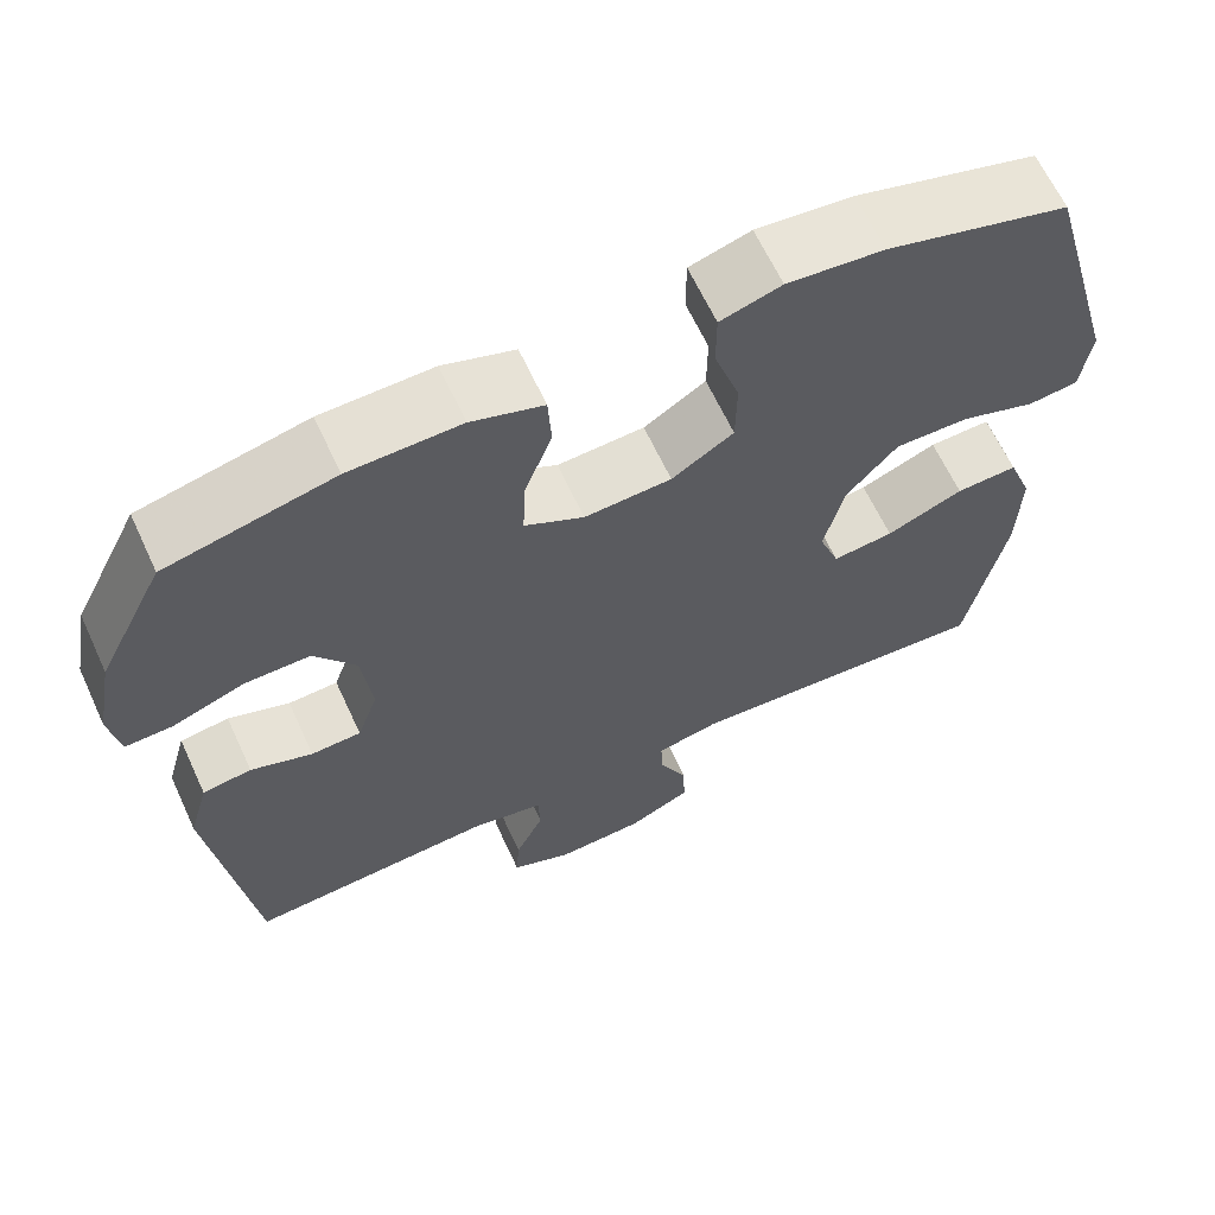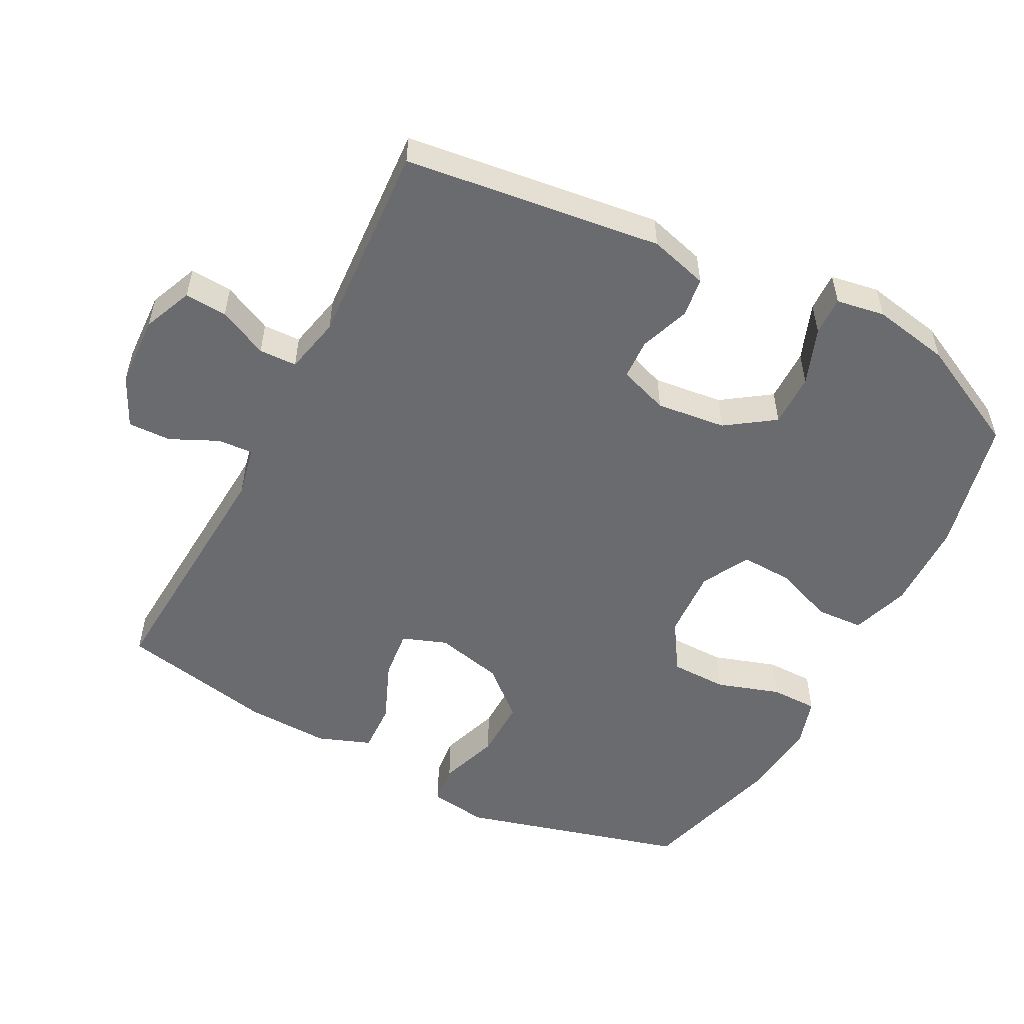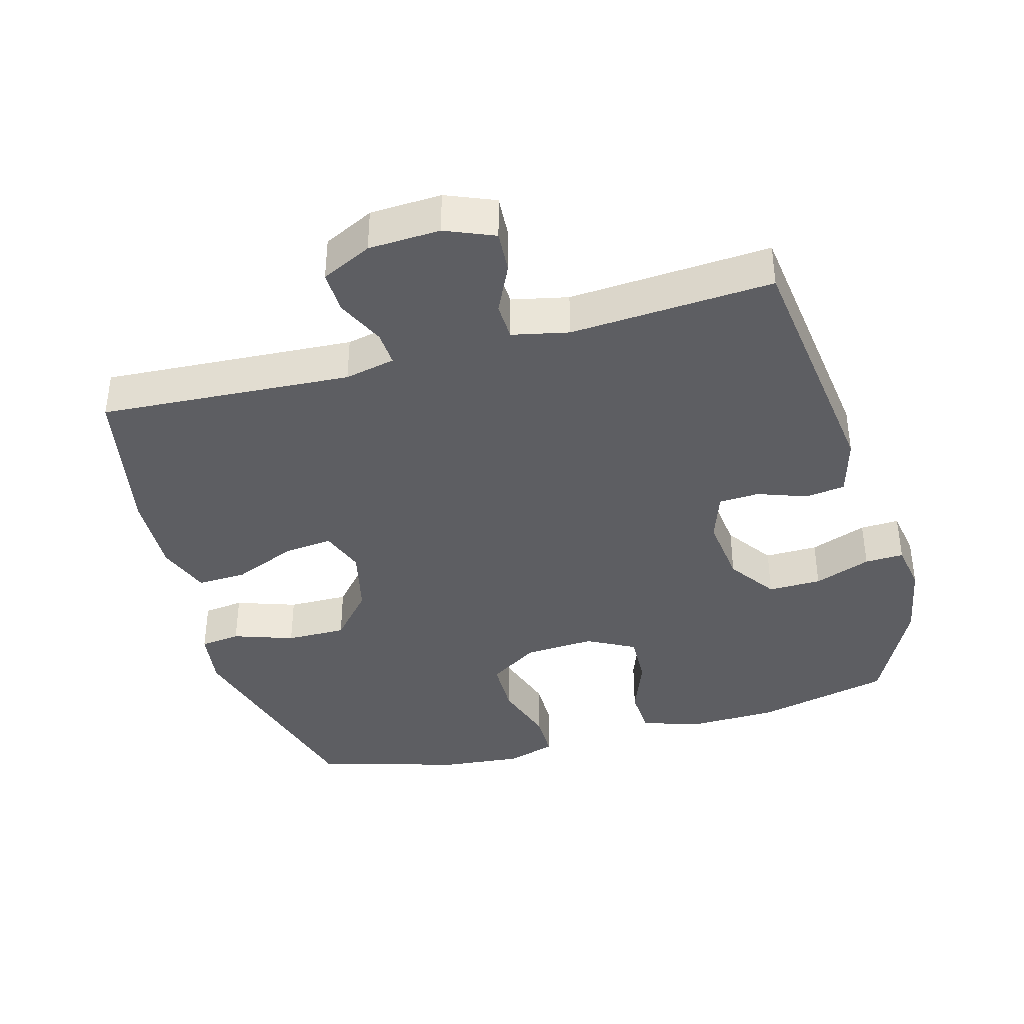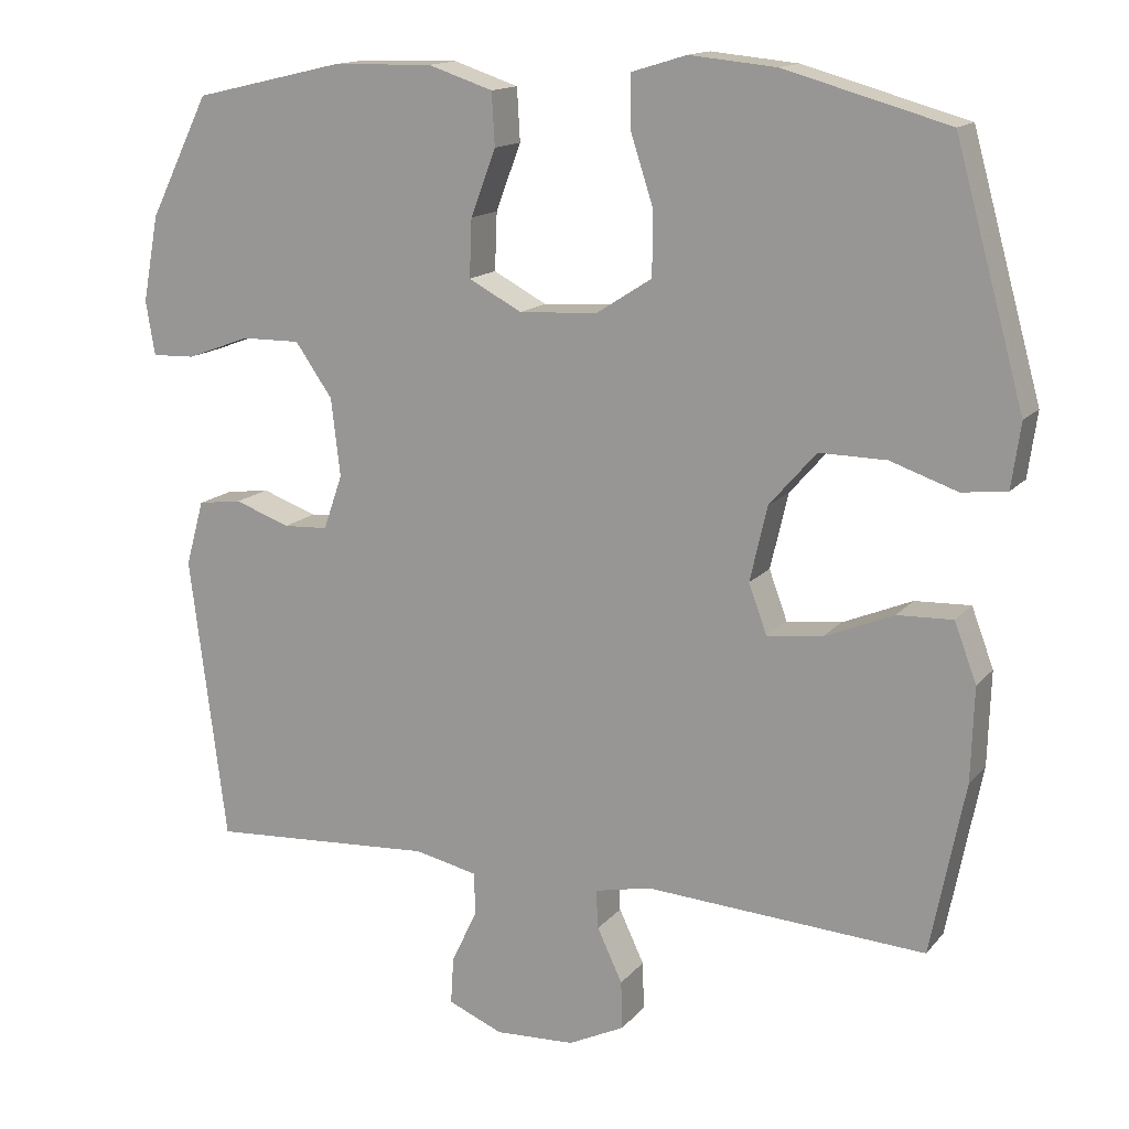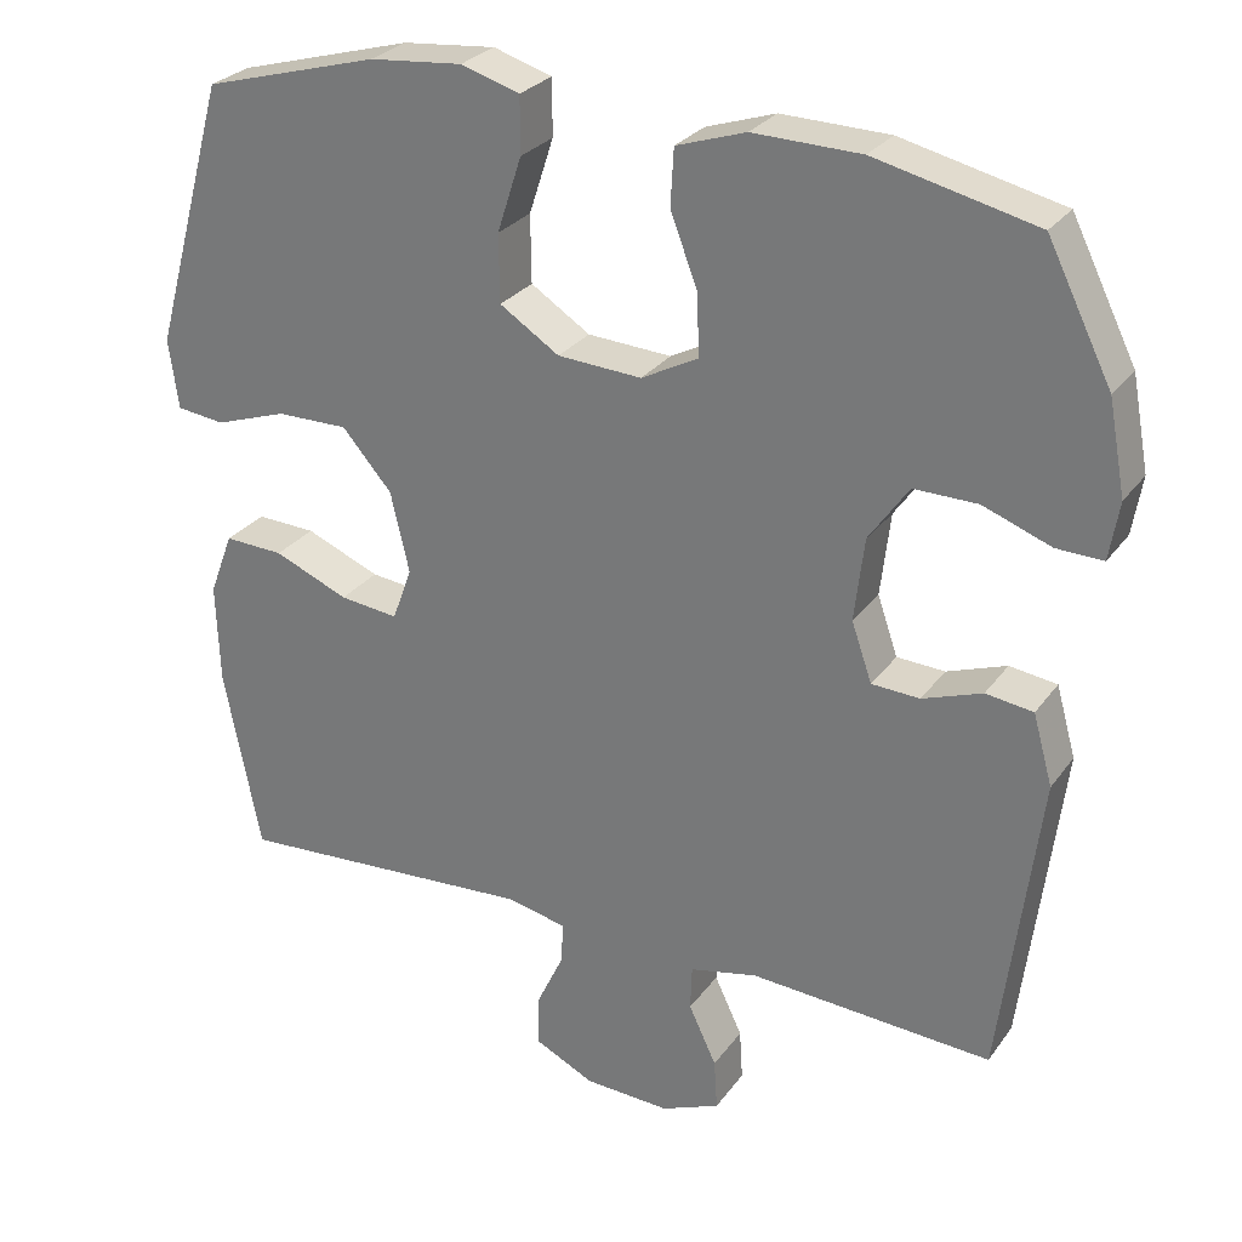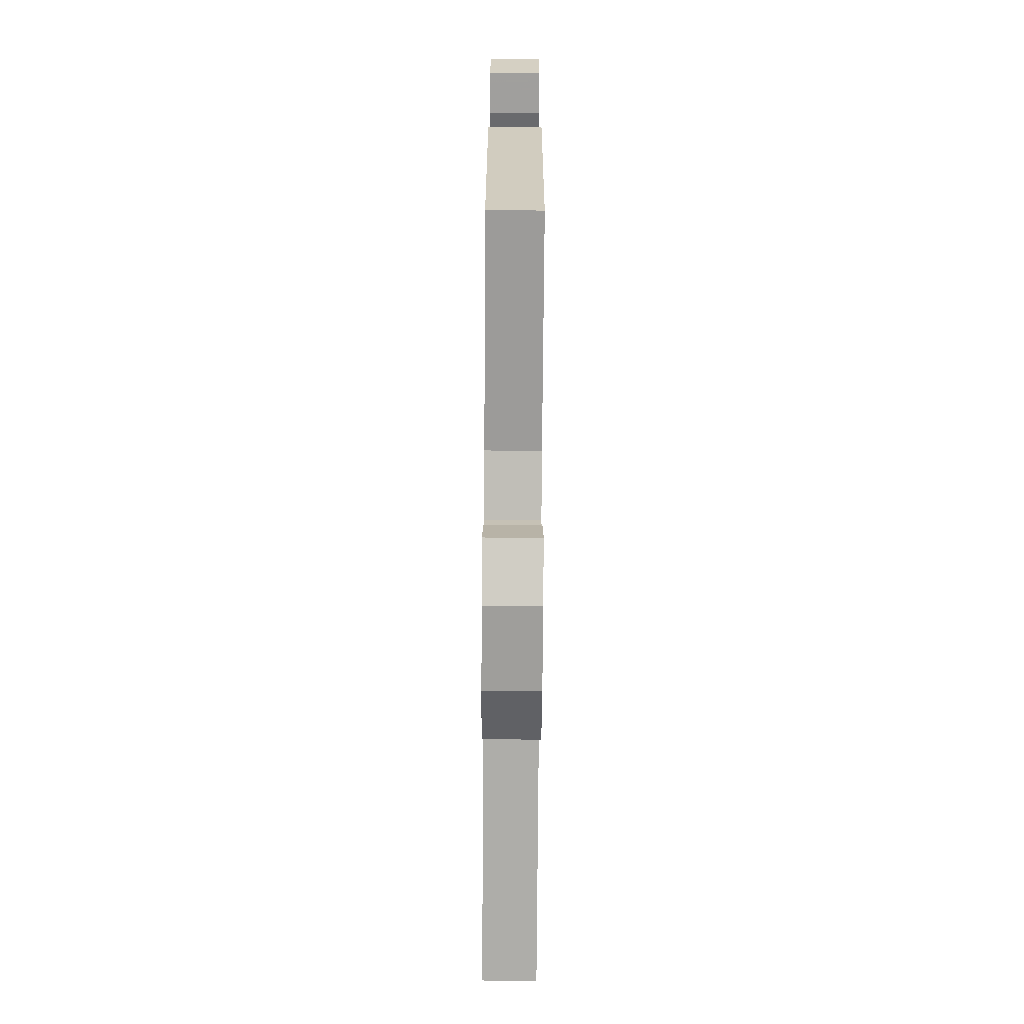
<metadata>
{"format":"obj","ext":"obj","renderer":"f3d","projection":"perspective","resolution":1024,"background":"white","views":[{"elev":64.2,"azim":-24.8,"up":"+Z"},{"elev":-53.3,"azim":-117.7,"up":"+Y"},{"elev":-39.1,"azim":-164.5,"up":"+Y"},{"elev":14.7,"azim":25.2,"up":"+Z"},{"elev":27.7,"azim":-151.7,"up":"+Z"},{"elev":-73.5,"azim":-90.4,"up":"+Z"}]}
</metadata>
<code>
v -0.5 0.07 -0.5
v -0.548 0.07 -0.124
v -0.524 0.07 -0.038
v -0.466 0.07 -0.03
v -0.393 0.07 -0.056
v -0.334 0.07 -0.053
v -0.309 0.07 0.019
v -0.321 0.07 0.121
v -0.37 0.07 0.191
v -0.448 0.07 0.19
v -0.531 0.07 0.159
v -0.588 0.07 0.157
v -0.6 0.07 0.228
v -0.579 0.07 0.341
v -0.5 0.07 0.5
v -0.303 0.07 0.546
v -0.171 0.07 0.549
v -0.086 0.07 0.521
v -0.082 0.07 0.452
v -0.115 0.07 0.365
v -0.118 0.07 0.289
v -0.048 0.07 0.252
v 0.055 0.07 0.258
v 0.128 0.07 0.305
v 0.129 0.07 0.388
v 0.099 0.07 0.48
v 0.099 0.07 0.549
v 0.171 0.07 0.571
v 0.285 0.07 0.56
v 0.5 0.07 0.5
v 0.591 0.07 0.172
v 0.579 0.07 0.087
v 0.52 0.07 0.08
v 0.432 0.07 0.11
v 0.344 0.07 0.111
v 0.283 0.07 0.041
v 0.26 0.07 -0.058
v 0.284 0.07 -0.123
v 0.356 0.07 -0.115
v 0.447 0.07 -0.077
v 0.52 0.07 -0.074
v 0.549 0.07 -0.151
v 0.545 0.07 -0.274
v 0.5 0.07 -0.5
v 0.131 0.07 -0.477
v 0.057 0.07 -0.493
v 0.06 0.07 -0.544
v 0.093 0.07 -0.614
v 0.095 0.07 -0.677
v 0.021 0.07 -0.713
v -0.084 0.07 -0.718
v -0.156 0.07 -0.688
v -0.152 0.07 -0.626
v -0.118 0.07 -0.554
v -0.12 0.07 -0.499
v -0.203 0.07 -0.481
v -0.5 0 -0.5
v -0.548 0 -0.124
v -0.524 0 -0.038
v -0.466 0 -0.03
v -0.393 0 -0.056
v -0.334 0 -0.053
v -0.309 0 0.019
v -0.321 0 0.121
v -0.37 0 0.191
v -0.448 0 0.19
v -0.531 0 0.159
v -0.588 0 0.157
v -0.6 0 0.228
v -0.579 0 0.341
v -0.5 0 0.5
v -0.303 0 0.546
v -0.171 0 0.549
v -0.086 0 0.521
v -0.082 0 0.452
v -0.115 0 0.365
v -0.118 0 0.289
v -0.048 0 0.252
v 0.055 0 0.258
v 0.128 0 0.305
v 0.129 0 0.388
v 0.099 0 0.48
v 0.099 0 0.549
v 0.171 0 0.571
v 0.285 0 0.56
v 0.5 0 0.5
v 0.591 0 0.172
v 0.579 0 0.087
v 0.52 0 0.08
v 0.432 0 0.11
v 0.344 0 0.111
v 0.283 0 0.041
v 0.26 0 -0.058
v 0.284 0 -0.123
v 0.356 0 -0.115
v 0.447 0 -0.077
v 0.52 0 -0.074
v 0.549 0 -0.151
v 0.545 0 -0.274
v 0.5 0 -0.5
v 0.131 0 -0.477
v 0.057 0 -0.493
v 0.06 0 -0.544
v 0.093 0 -0.614
v 0.095 0 -0.677
v 0.021 0 -0.713
v -0.084 0 -0.718
v -0.156 0 -0.688
v -0.152 0 -0.626
v -0.118 0 -0.554
v -0.12 0 -0.499
v -0.203 0 -0.481
f 52 53 54
f 51 52 54
f 50 51 54
f 49 50 54
f 48 49 54
f 47 48 54
f 46 47 54 55
f 45 46 55 56
f 43 44 45
f 42 43 45
f 41 42 45
f 40 41 45
f 39 40 45
f 38 39 45 56
f 32 33 34
f 31 32 34
f 30 31 34
f 29 30 34
f 28 29 34
f 27 28 34
f 26 27 34
f 25 26 34
f 24 25 34 35
f 23 24 35 36
f 18 19 20
f 17 18 20
f 16 17 20
f 15 16 20
f 14 15 20
f 13 14 20
f 12 13 20
f 11 12 20
f 10 11 20
f 9 10 20 21
f 8 9 21 22
f 3 4 5
f 2 3 5
f 1 2 5
f 56 1 5
f 56 5 6
f 38 56 6
f 37 38 6
f 23 36 37
f 22 23 37
f 8 22 37
f 7 8 37
f 6 7 37
f 110 109 108
f 110 108 107
f 110 107 106
f 110 106 105
f 110 105 104
f 110 104 103
f 111 110 103 102
f 112 111 102 101
f 101 100 99
f 101 99 98
f 101 98 97
f 101 97 96
f 101 96 95
f 112 101 95 94
f 90 89 88
f 90 88 87
f 90 87 86
f 90 86 85
f 90 85 84
f 90 84 83
f 90 83 82
f 90 82 81
f 91 90 81 80
f 92 91 80 79
f 76 75 74
f 76 74 73
f 76 73 72
f 76 72 71
f 76 71 70
f 76 70 69
f 76 69 68
f 76 68 67
f 76 67 66
f 77 76 66 65
f 78 77 65 64
f 61 60 59
f 61 59 58
f 61 58 57
f 61 57 112
f 62 61 112
f 62 112 94
f 62 94 93
f 93 92 79
f 93 79 78
f 93 78 64
f 93 64 63
f 93 63 62
f 1 57 58 2
f 2 58 59 3
f 3 59 60 4
f 4 60 61 5
f 5 61 62 6
f 6 62 63 7
f 7 63 64 8
f 8 64 65 9
f 9 65 66 10
f 10 66 67 11
f 11 67 68 12
f 12 68 69 13
f 13 69 70 14
f 14 70 71 15
f 15 71 72 16
f 16 72 73 17
f 17 73 74 18
f 18 74 75 19
f 19 75 76 20
f 20 76 77 21
f 21 77 78 22
f 22 78 79 23
f 23 79 80 24
f 24 80 81 25
f 25 81 82 26
f 26 82 83 27
f 27 83 84 28
f 28 84 85 29
f 29 85 86 30
f 30 86 87 31
f 31 87 88 32
f 32 88 89 33
f 33 89 90 34
f 34 90 91 35
f 35 91 92 36
f 36 92 93 37
f 37 93 94 38
f 38 94 95 39
f 39 95 96 40
f 40 96 97 41
f 41 97 98 42
f 42 98 99 43
f 43 99 100 44
f 44 100 101 45
f 45 101 102 46
f 46 102 103 47
f 47 103 104 48
f 48 104 105 49
f 49 105 106 50
f 50 106 107 51
f 51 107 108 52
f 52 108 109 53
f 53 109 110 54
f 54 110 111 55
f 55 111 112 56
f 56 112 57 1

</code>
